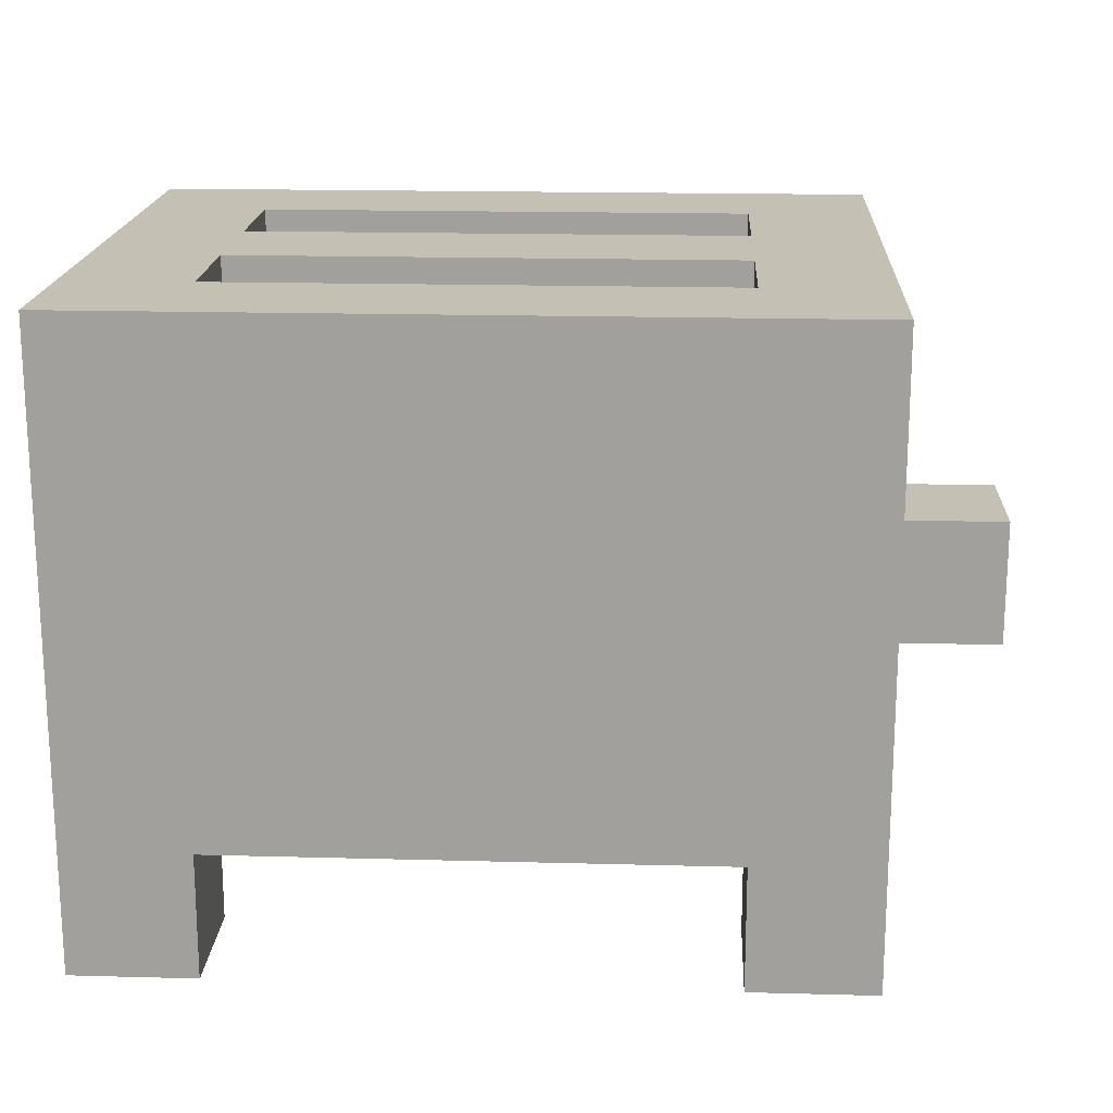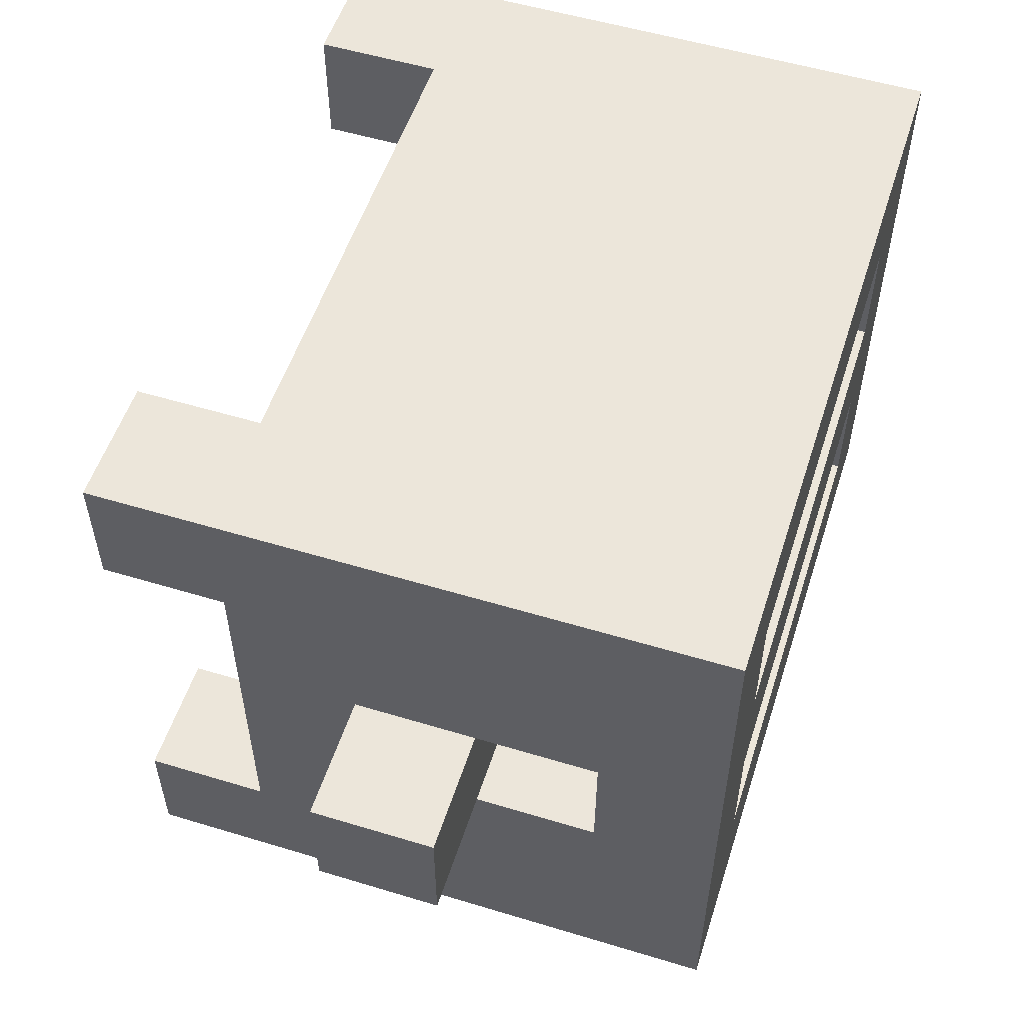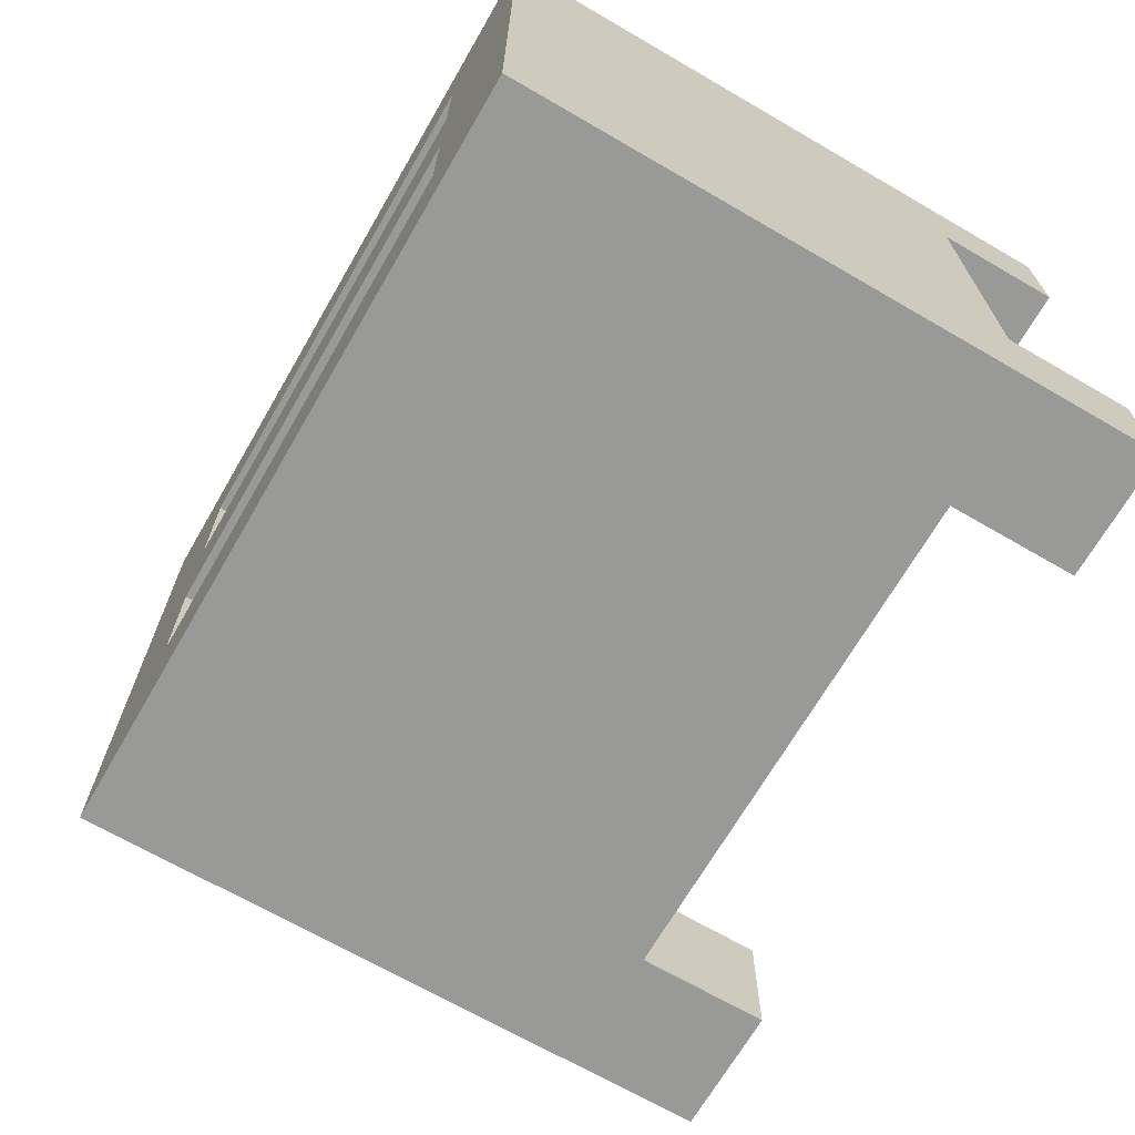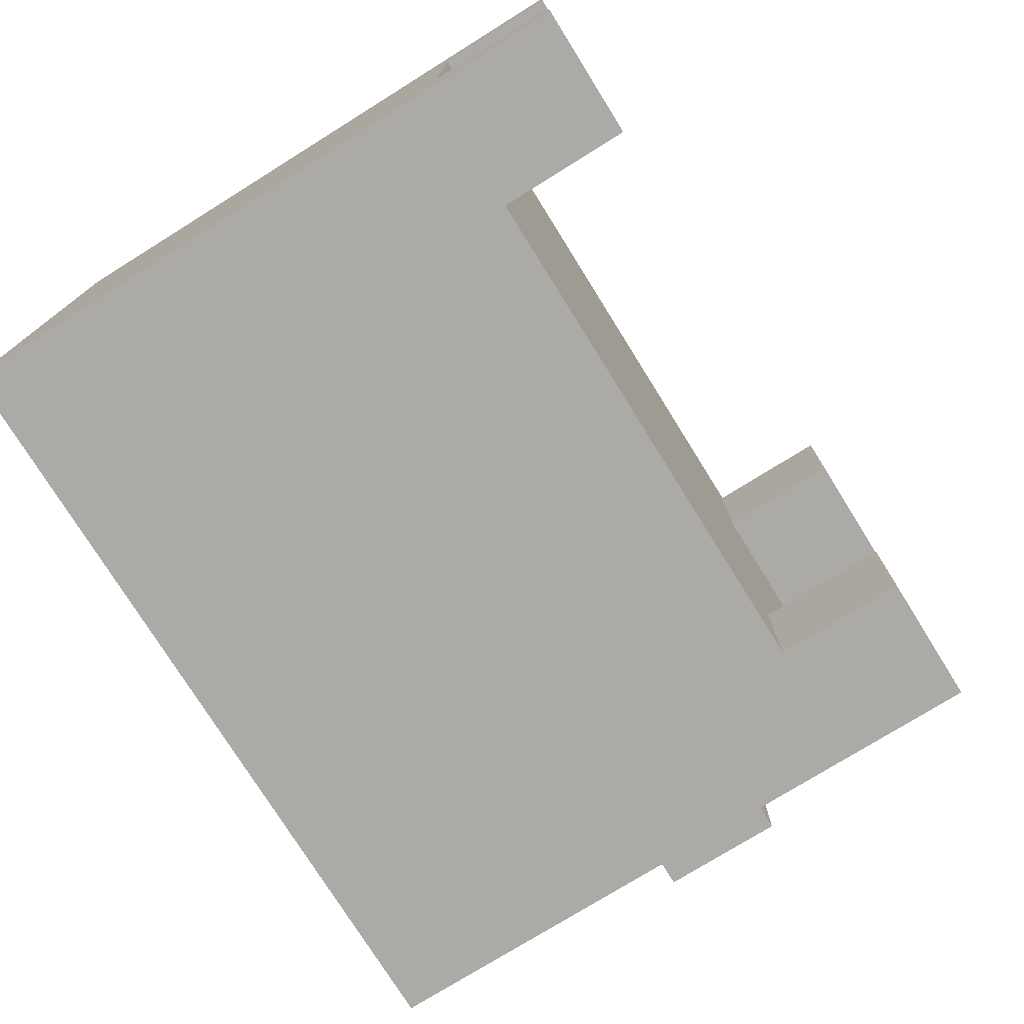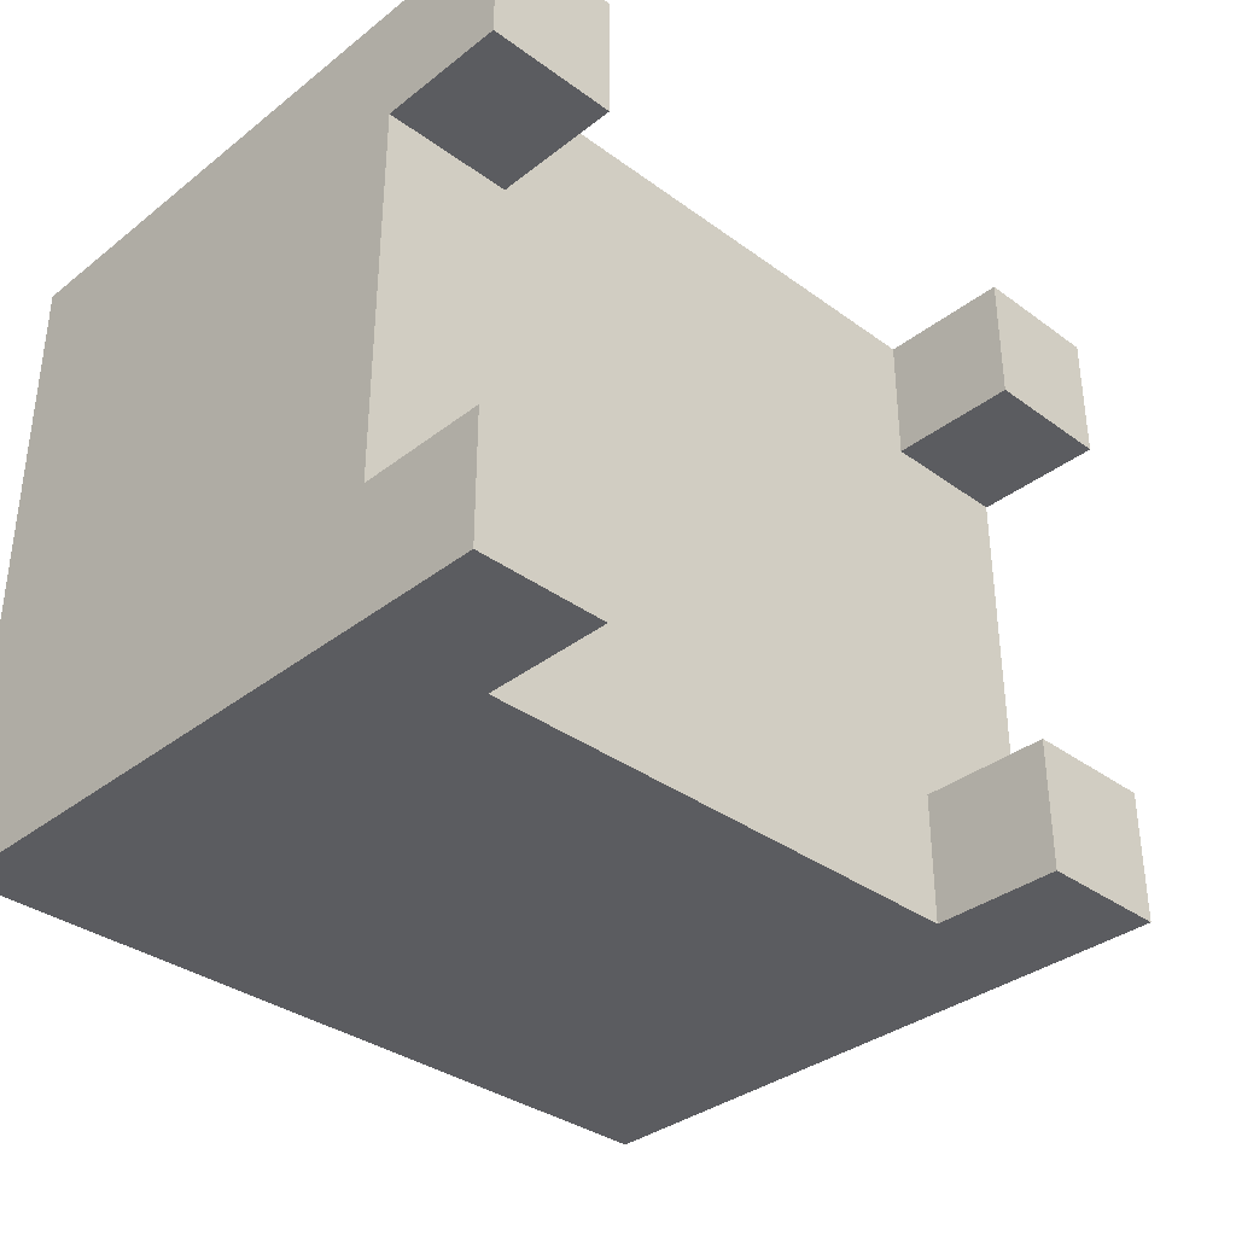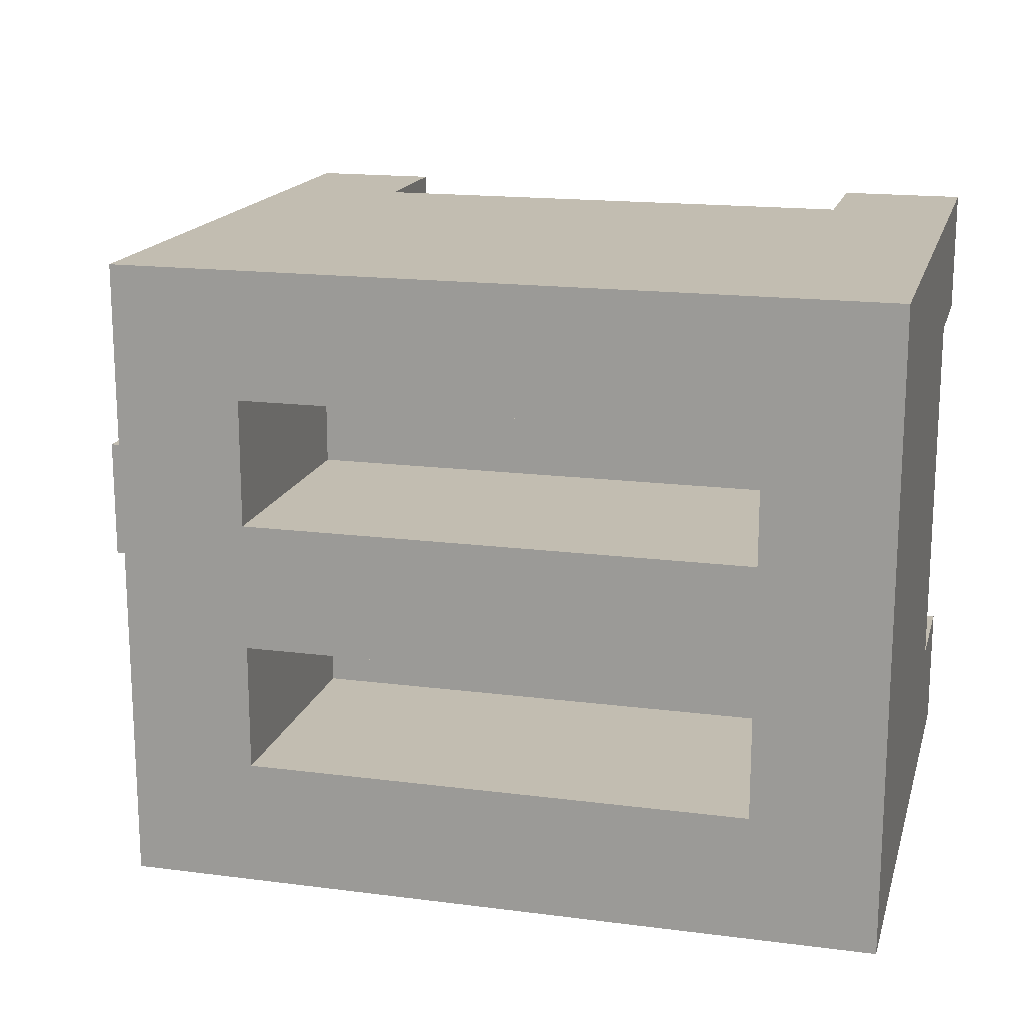
<metadata>
{"format":"obj","ext":"obj","renderer":"f3d","projection":"perspective","resolution":1024,"background":"white","views":[{"elev":18.0,"azim":3.0,"up":"+Y"},{"elev":54.4,"azim":107.8,"up":"+Z"},{"elev":-68.8,"azim":-120.1,"up":"+Z"},{"elev":-76.0,"azim":-58.1,"up":"+Z"},{"elev":-34.9,"azim":-44.1,"up":"+Z"},{"elev":16.8,"azim":-165.4,"up":"+Z"}]}
</metadata>
<code>
g Toaster
v -3.5 0 2.5
v -3.5 0 1.5
v -3.5 0 -1.5
v -3.5 0 -2.5
v -3.5 1 2.5
v -3.5 1 1.5
v -3.5 1 -1.5
v -3.5 1 -2.5
v -3.5 5 2.5
v -3.5 5 -2.5
v 1.5 0 2.5
v 1.5 0 1.5
v 1.5 0 -1.5
v 1.5 0 -2.5
v 1.5 1 2.5
v 1.5 1 1.5
v 1.5 1 -1.5
v 1.5 1 -2.5
v 1.5 3 1.5
v 1.5 3 0.5
v 1.5 3 -0.5
v 1.5 3 -1.5
v 1.5 5 1.5
v 1.5 5 0.5
v 1.5 5 -0.5
v 1.5 5 -1.5
v -2.5 0 2.5
v -2.5 0 1.5
v -2.5 0 -1.5
v -2.5 0 -2.5
v -2.5 1 2.5
v -2.5 1 1.5
v -2.5 1 -1.5
v -2.5 1 -2.5
v -2.5 3 1.5
v -2.5 3 0.5
v -2.5 3 -0.5
v -2.5 3 -1.5
v -2.5 5 1.5
v -2.5 5 0.5
v -2.5 5 -0.5
v -2.5 5 -1.5
v 1.5 3 0.5
v 1.5 3 -0.5
v 1.5 4 0.5
v 1.5 4 -0.5
v 2.5 0 2.5
v 2.5 0 1.5
v 2.5 0 -1.5
v 2.5 0 -2.5
v 2.5 1 2.5
v 2.5 1 1.5
v 2.5 1 -1.5
v 2.5 1 -2.5
v 2.5 2 0.5
v 2.5 2 -0.5
v 2.5 3 0.5
v 2.5 3 -0.5
v 2.5 4 0.5
v 2.5 4 -0.5
v 2.5 5 2.5
v 2.5 5 -2.5
v 3.5 2 0.5
v 3.5 2 -0.5
v 3.5 3 0.5
v 3.5 3 -0.5
v -3.5 0 2.5
v -3.5 1 2.5
v -3.5 5 2.5
v -2.5 0 2.5
v -2.5 1 2.5
v 1.5 0 2.5
v 1.5 1 2.5
v 2.5 0 2.5
v 2.5 1 2.5
v 2.5 5 2.5
v -2.5 3 0.5
v -2.5 5 0.5
v 1.5 3 0.5
v 1.5 5 0.5
v 2.5 2 0.5
v 2.5 3 0.5
v 3.5 2 0.5
v 3.5 3 0.5
v 1.5 3 -0.5
v 1.5 4 -0.5
v 2.5 3 -0.5
v 2.5 4 -0.5
v -3.5 0 -1.5
v -3.5 1 -1.5
v -2.5 0 -1.5
v -2.5 1 -1.5
v -2.5 3 -1.5
v -2.5 5 -1.5
v 1.5 0 -1.5
v 1.5 1 -1.5
v 1.5 3 -1.5
v 1.5 5 -1.5
v 2.5 0 -1.5
v 2.5 1 -1.5
v -3.5 0 1.5
v -3.5 1 1.5
v -2.5 0 1.5
v -2.5 1 1.5
v -2.5 3 1.5
v -2.5 5 1.5
v 1.5 0 1.5
v 1.5 1 1.5
v 1.5 3 1.5
v 1.5 5 1.5
v 2.5 0 1.5
v 2.5 1 1.5
v 1.5 3 0.5
v 1.5 4 0.5
v 2.5 3 0.5
v 2.5 4 0.5
v -2.5 3 -0.5
v -2.5 5 -0.5
v 1.5 3 -0.5
v 1.5 5 -0.5
v 2.5 2 -0.5
v 2.5 3 -0.5
v 3.5 2 -0.5
v 3.5 3 -0.5
v -3.5 0 -2.5
v -3.5 1 -2.5
v -3.5 5 -2.5
v -2.5 0 -2.5
v -2.5 1 -2.5
v 1.5 0 -2.5
v 1.5 1 -2.5
v 2.5 0 -2.5
v 2.5 1 -2.5
v 2.5 5 -2.5
v -3.5 0 2.5
v -2.5 0 2.5
v 1.5 0 2.5
v 2.5 0 2.5
v -3.5 0 1.5
v -2.5 0 1.5
v 1.5 0 1.5
v 2.5 0 1.5
v -3.5 0 -1.5
v -2.5 0 -1.5
v 1.5 0 -1.5
v 2.5 0 -1.5
v -3.5 0 -2.5
v -2.5 0 -2.5
v 1.5 0 -2.5
v 2.5 0 -2.5
v -2.5 1 2.5
v 1.5 1 2.5
v -3.5 1 1.5
v -2.5 1 1.5
v 1.5 1 1.5
v 2.5 1 1.5
v -3.5 1 -1.5
v -2.5 1 -1.5
v 1.5 1 -1.5
v 2.5 1 -1.5
v -2.5 1 -2.5
v 1.5 1 -2.5
v 2.5 2 0.5
v 3.5 2 0.5
v 2.5 2 -0.5
v 3.5 2 -0.5
v 1.5 4 0.5
v 2.5 4 0.5
v 1.5 4 -0.5
v 2.5 4 -0.5
v -2.5 3 1.5
v 1.5 3 1.5
v -2.5 3 0.5
v 1.5 3 0.5
v 2.5 3 0.5
v 3.5 3 0.5
v -2.5 3 -0.5
v 1.5 3 -0.5
v 2.5 3 -0.5
v 3.5 3 -0.5
v -2.5 3 -1.5
v 1.5 3 -1.5
v -3.5 5 2.5
v 2.5 5 2.5
v -2.5 5 1.5
v 1.5 5 1.5
v -2.5 5 0.5
v 1.5 5 0.5
v -2.5 5 -0.5
v 1.5 5 -0.5
v -2.5 5 -1.5
v 1.5 5 -1.5
v -3.5 5 -2.5
v 2.5 5 -2.5
f 5 2 1
f 6 2 5
f 7 4 3
f 8 4 7
f 9 6 5
f 9 7 6
f 9 8 7
f 10 8 9
f 15 12 11
f 16 12 15
f 17 14 13
f 18 14 17
f 23 20 19
f 24 20 23
f 25 22 21
f 26 22 25
f 27 28 31
f 31 28 32
f 29 30 33
f 33 30 34
f 35 36 39
f 39 36 40
f 37 38 41
f 41 38 42
f 43 44 45
f 45 44 46
f 47 48 51
f 51 48 52
f 49 50 53
f 53 50 54
f 51 52 55
f 52 53 55
f 53 54 55
f 55 54 56
f 51 55 57
f 56 54 58
f 51 57 59
f 58 54 60
f 51 59 61
f 59 60 61
f 60 54 62
f 61 60 62
f 63 64 65
f 65 64 66
f 70 68 67
f 71 69 68
f 71 68 70
f 73 69 71
f 74 73 72
f 75 69 73
f 75 73 74
f 76 69 75
f 79 78 77
f 80 78 79
f 83 82 81
f 84 82 83
f 87 86 85
f 88 86 87
f 91 90 89
f 92 90 91
f 97 94 93
f 98 94 97
f 99 96 95
f 100 96 99
f 101 102 103
f 103 102 104
f 105 106 109
f 109 106 110
f 107 108 111
f 111 108 112
f 113 114 115
f 115 114 116
f 117 118 119
f 119 118 120
f 121 122 123
f 123 122 124
f 125 126 128
f 126 127 129
f 128 126 129
f 129 127 131
f 130 131 132
f 131 127 133
f 132 131 133
f 133 127 134
f 139 136 135
f 140 136 139
f 141 138 137
f 142 138 141
f 147 144 143
f 148 144 147
f 149 146 145
f 150 146 149
f 154 152 151
f 155 152 154
f 157 154 153
f 157 156 155
f 157 155 154
f 158 156 157
f 159 156 158
f 160 156 159
f 161 159 158
f 162 159 161
f 165 164 163
f 166 164 165
f 169 168 167
f 170 168 169
f 171 172 173
f 173 172 174
f 175 176 178
f 174 175 178
f 178 176 179
f 179 176 180
f 177 178 181
f 181 178 182
f 183 184 185
f 185 184 186
f 183 185 187
f 186 184 188
f 183 187 189
f 187 188 189
f 188 184 190
f 189 188 190
f 183 189 191
f 190 184 192
f 183 191 193
f 191 192 193
f 192 184 194
f 193 192 194

</code>
